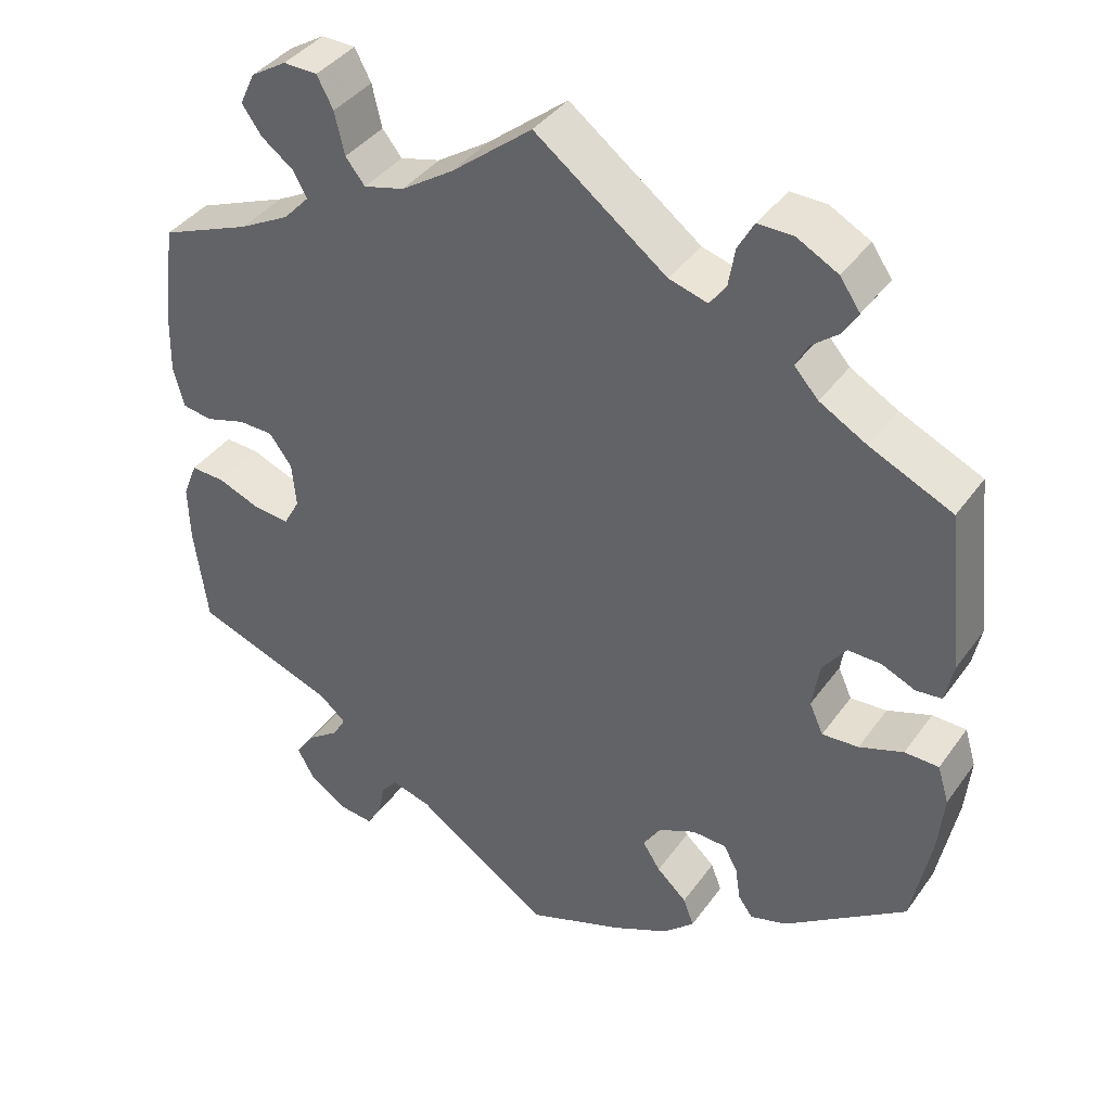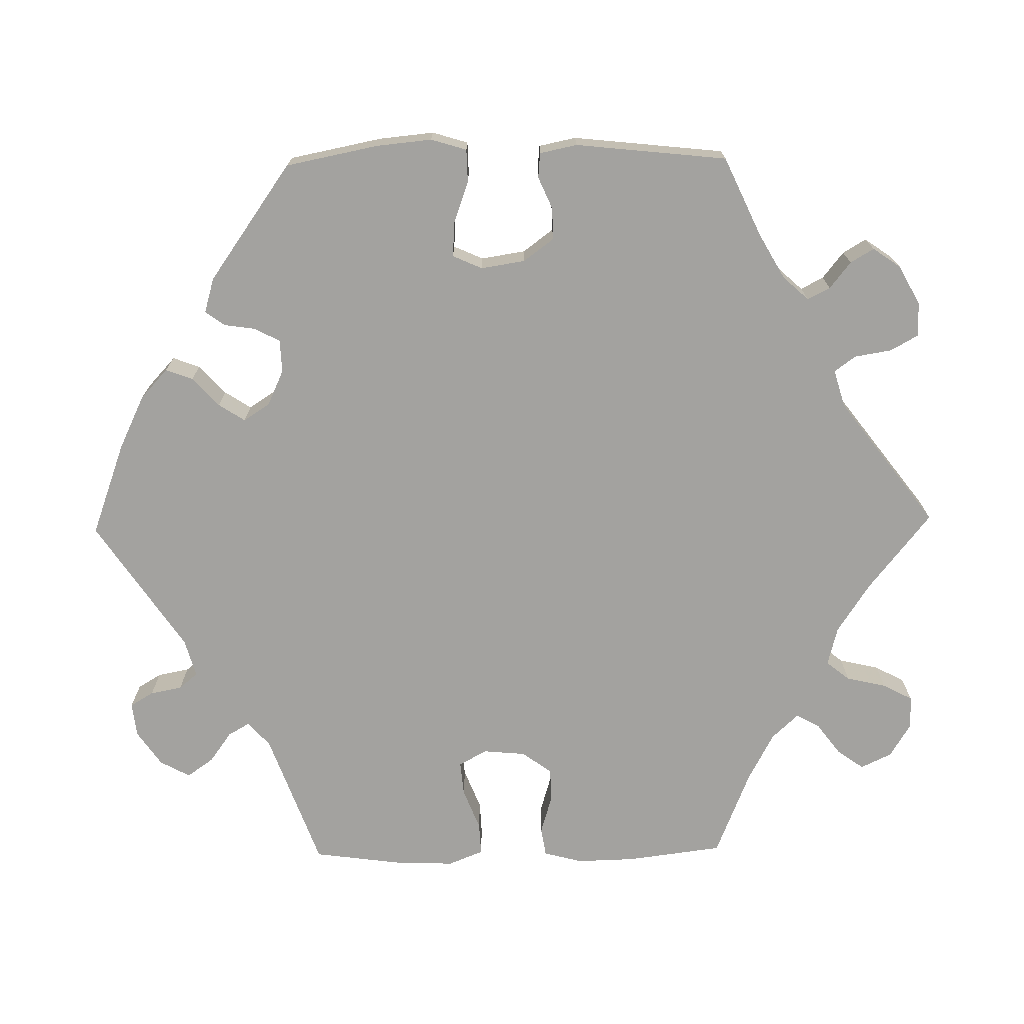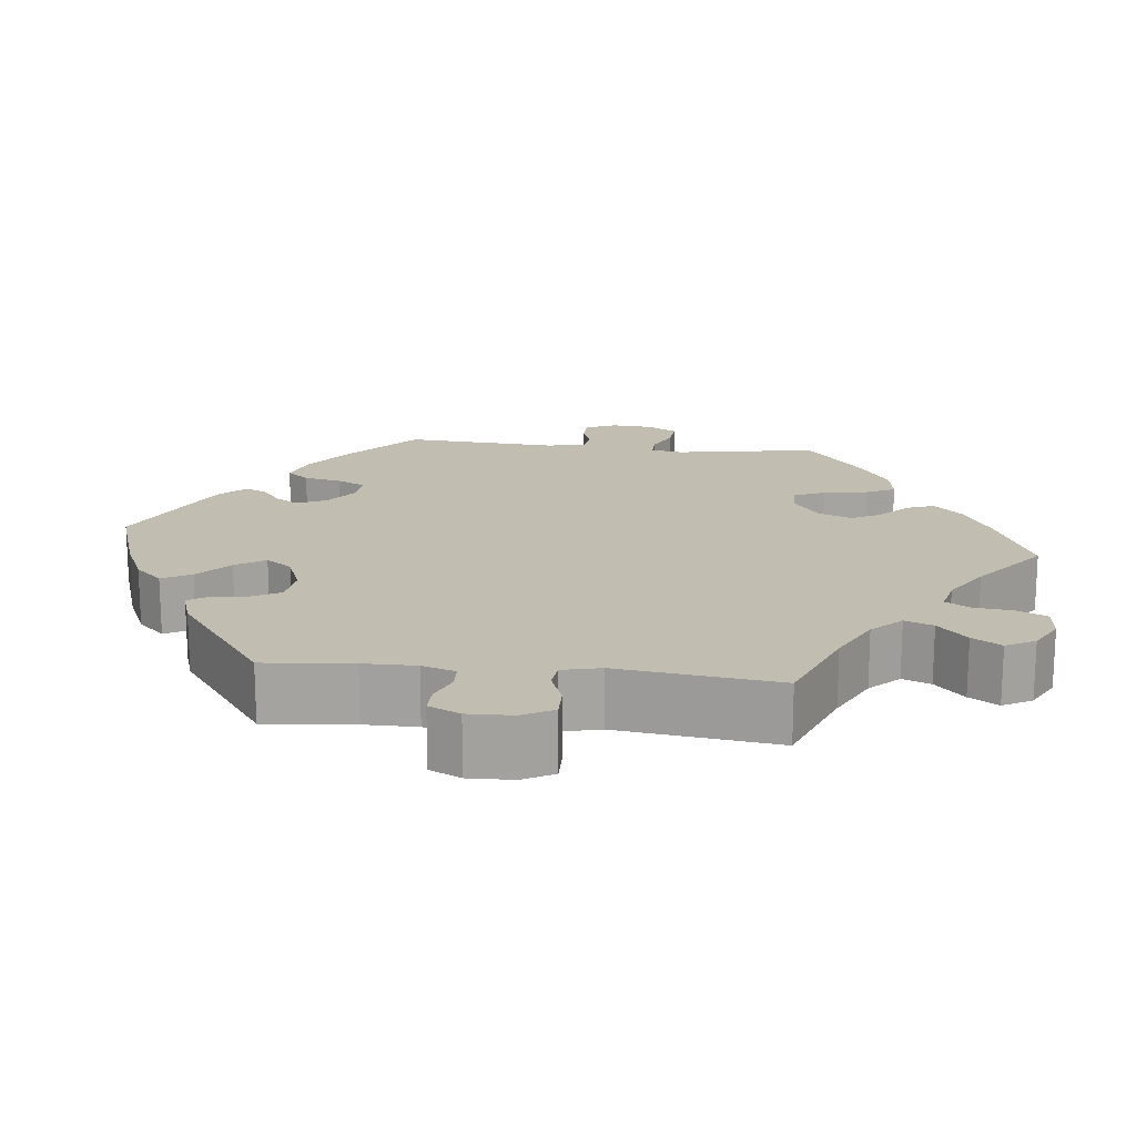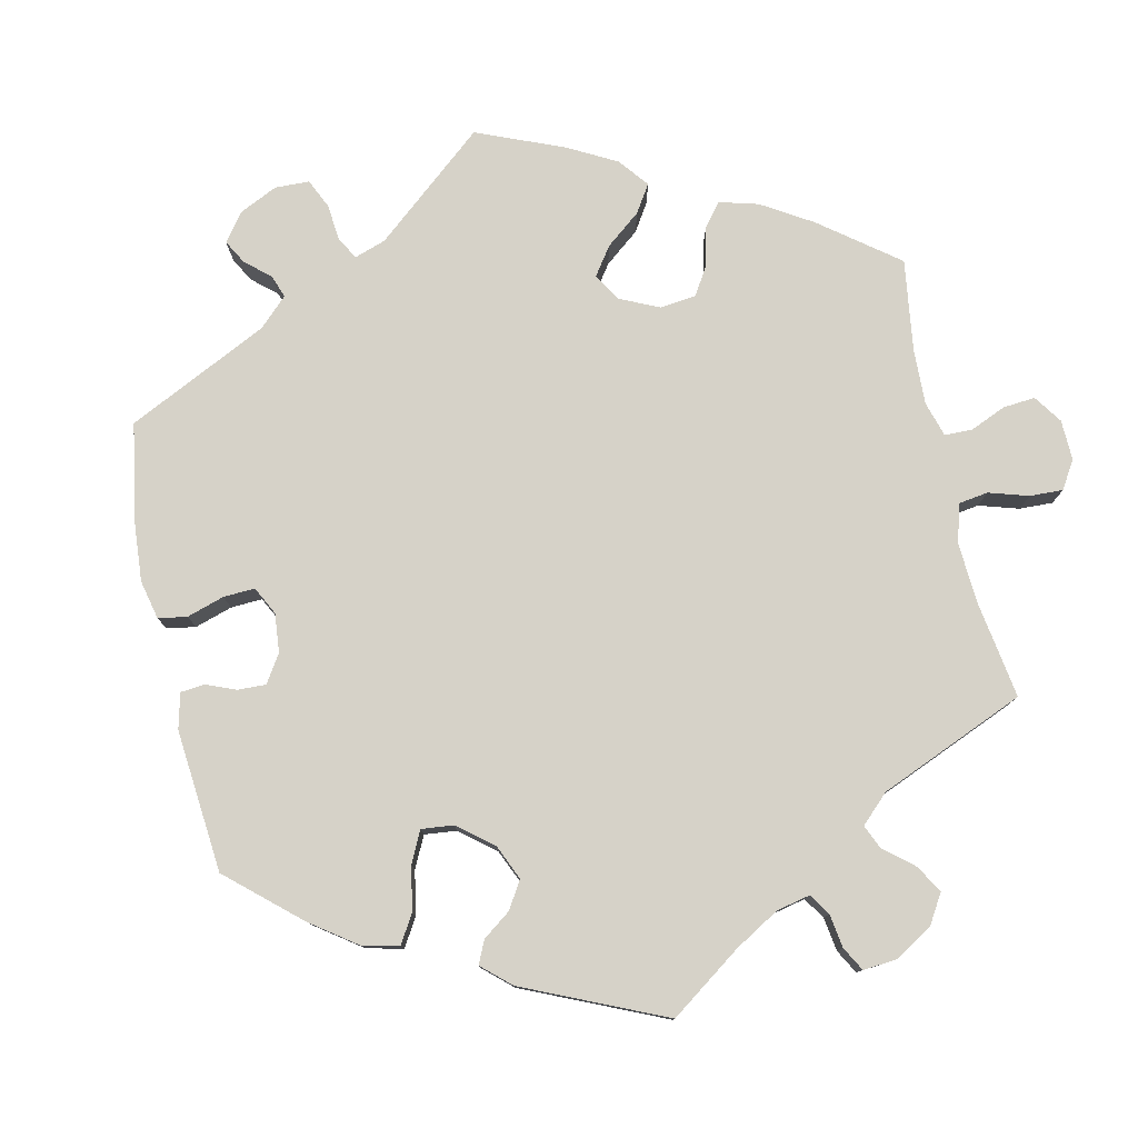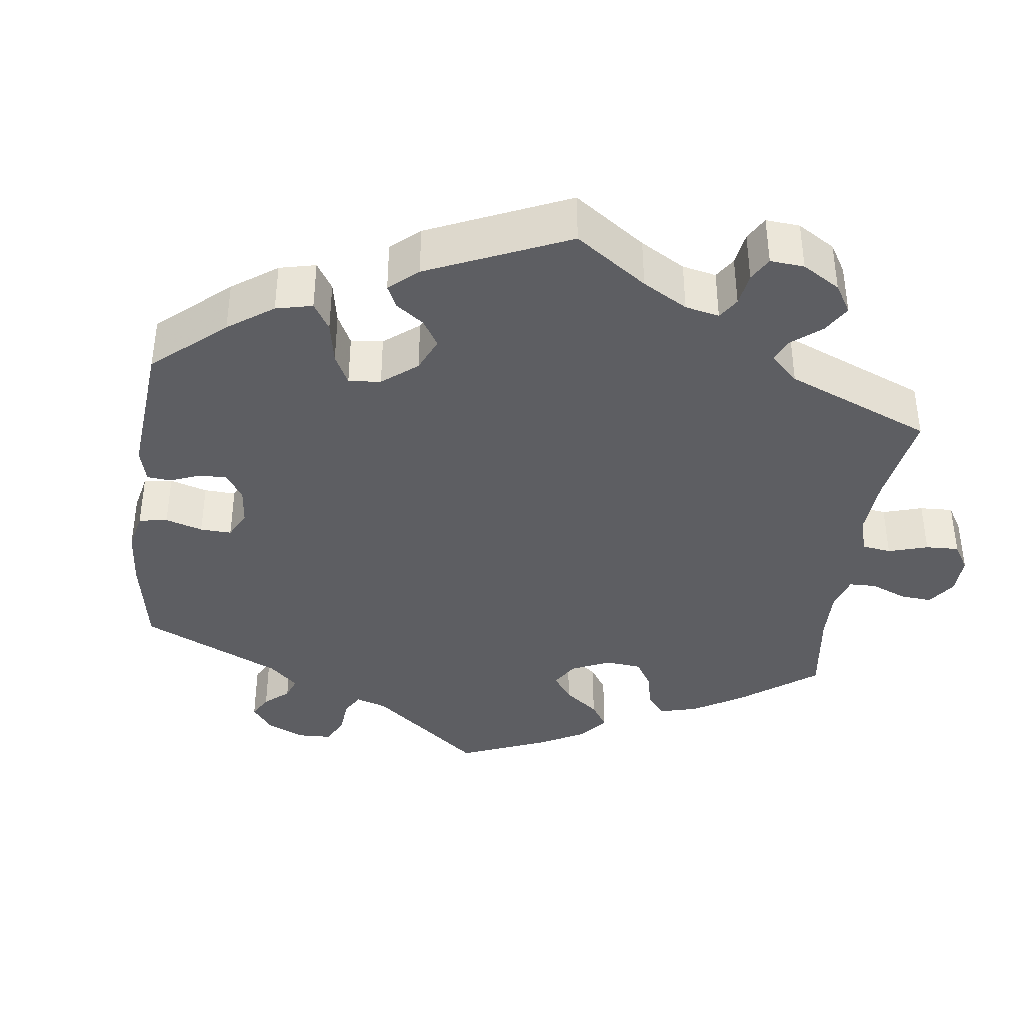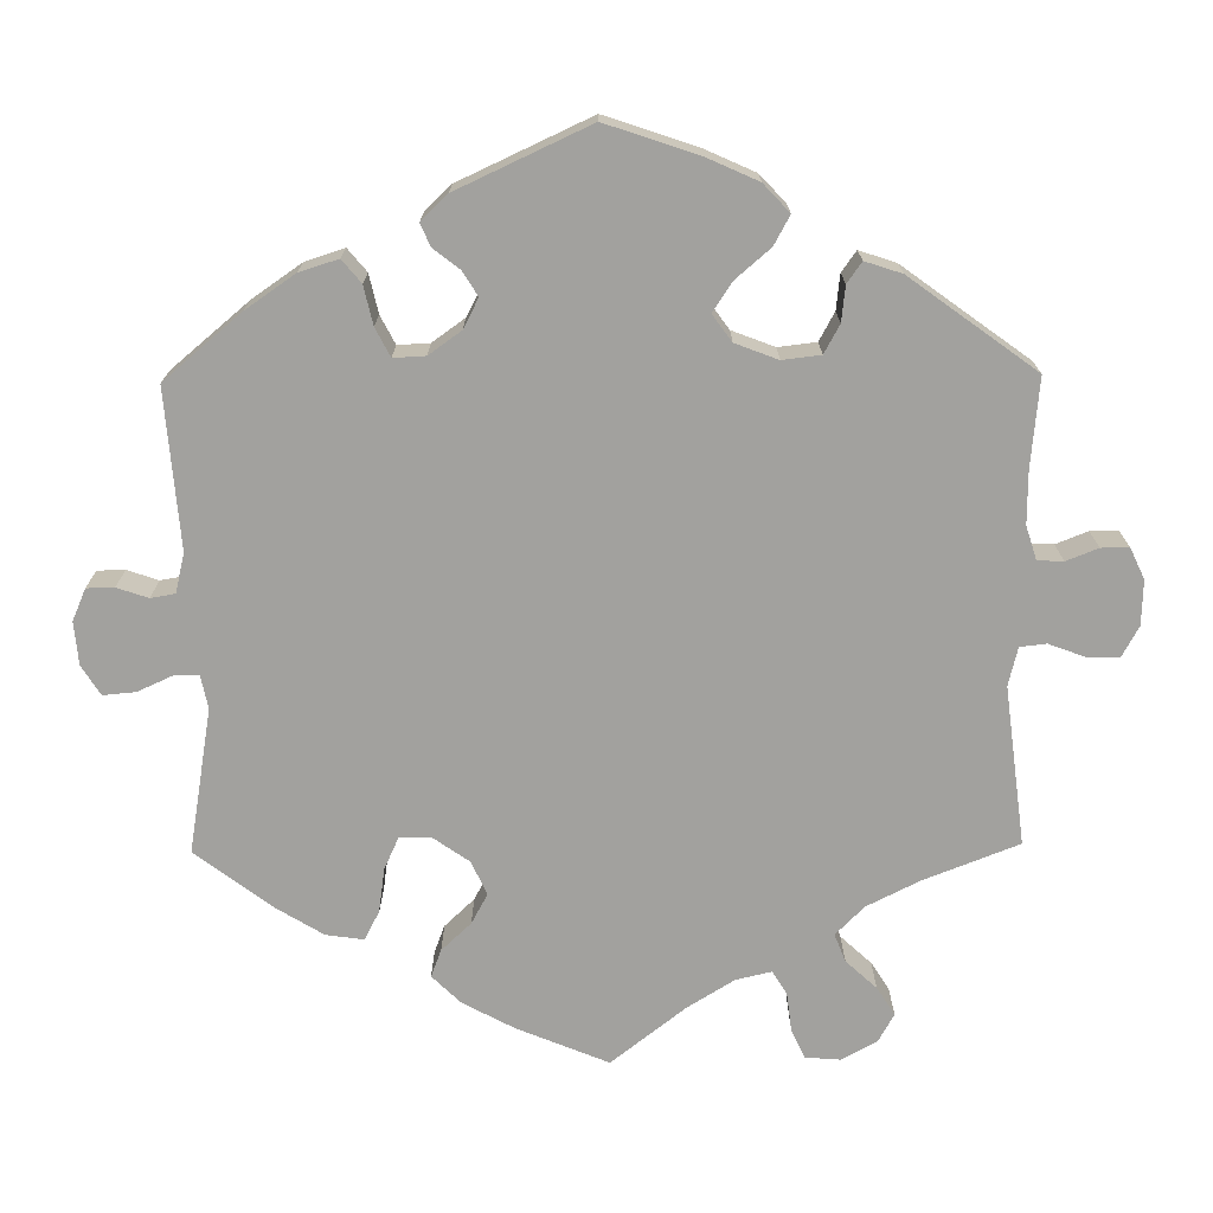
<metadata>
{"format":"obj","ext":"obj","renderer":"f3d","projection":"perspective","resolution":1024,"background":"white","views":[{"elev":39.2,"azim":-148.2,"up":"+Z"},{"elev":-72.6,"azim":-89.1,"up":"+Y"},{"elev":17.0,"azim":-23.6,"up":"+Y"},{"elev":78.2,"azim":-72.5,"up":"+Y"},{"elev":-38.3,"azim":-67.5,"up":"+Y"},{"elev":-72.1,"azim":-119.4,"up":"+Y"}]}
</metadata>
<code>
v -0.398 0.07 0.336
v -0.34 0.07 0.369
v -0.31 0.07 0.402
v -0.325 0.07 0.431
v -0.359 0.07 0.458
v -0.377 0.07 0.488
v -0.352 0.07 0.524
v -0.302 0.07 0.551
v -0.258 0.07 0.552
v -0.238 0.07 0.516
v -0.23 0.07 0.468
v -0.21 0.07 0.441
v -0.162 0.07 0.455
v 0 0.07 0.578
v 0.1 0.07 0.498
v 0.164 0.07 0.456
v 0.214 0.07 0.443
v 0.238 0.07 0.473
v 0.25 0.07 0.525
v 0.27 0.07 0.563
v 0.312 0.07 0.564
v 0.356 0.07 0.537
v 0.375 0.07 0.497
v 0.351 0.07 0.463
v 0.311 0.07 0.433
v 0.294 0.07 0.402
v 0.326 0.07 0.368
v 0.388 0.07 0.335
v 0.5 0.07 0.29
v 0.516 0.07 0.166
v 0.518 0.07 0.091
v 0.505 0.07 0.041
v 0.468 0.07 0.035
v 0.418 0.07 0.05
v 0.375 0.07 0.049
v 0.347 0.07 0.011
v 0.342 0.07 -0.044
v 0.362 0.07 -0.08
v 0.406 0.07 -0.076
v 0.459 0.07 -0.055
v 0.501 0.07 -0.053
v 0.519 0.07 -0.098
v 0.517 0.07 -0.169
v 0.501 0.07 -0.289
v 0.326 0.07 -0.353
v 0.294 0.07 -0.381
v 0.31 0.07 -0.409
v 0.349 0.07 -0.437
v 0.373 0.07 -0.471
v 0.352 0.07 -0.51
v 0.307 0.07 -0.541
v 0.263 0.07 -0.546
v 0.245 0.07 -0.516
v 0.237 0.07 -0.475
v 0.217 0.07 -0.451
v 0.168 0.07 -0.465
v 0.001 0.07 -0.578
v -0.119 0.07 -0.534
v -0.188 0.07 -0.501
v -0.226 0.07 -0.466
v -0.213 0.07 -0.431
v -0.176 0.07 -0.397
v -0.154 0.07 -0.363
v -0.176 0.07 -0.329
v -0.222 0.07 -0.308
v -0.264 0.07 -0.31
v -0.281 0.07 -0.342
v -0.287 0.07 -0.383
v -0.305 0.07 -0.408
v -0.35 0.07 -0.395
v -0.5 0.07 -0.289
v -0.524 0.07 -0.169
v -0.531 0.07 -0.098
v -0.517 0.07 -0.052
v -0.475 0.07 -0.051
v -0.421 0.07 -0.07
v -0.376 0.07 -0.073
v -0.359 0.07 -0.035
v -0.368 0.07 0.022
v -0.397 0.07 0.061
v -0.438 0.07 0.06
v -0.479 0.07 0.042
v -0.511 0.07 0.045
v -0.521 0.07 0.093
v -0.5 0.07 0.289
v -0.398 0 0.336
v -0.34 0 0.369
v -0.31 0 0.402
v -0.325 0 0.431
v -0.359 0 0.458
v -0.377 0 0.488
v -0.352 0 0.524
v -0.302 0 0.551
v -0.258 0 0.552
v -0.238 0 0.516
v -0.23 0 0.468
v -0.21 0 0.441
v -0.162 0 0.455
v 0 0 0.578
v 0.1 0 0.498
v 0.164 0 0.456
v 0.214 0 0.443
v 0.238 0 0.473
v 0.25 0 0.525
v 0.27 0 0.563
v 0.312 0 0.564
v 0.356 0 0.537
v 0.375 0 0.497
v 0.351 0 0.463
v 0.311 0 0.433
v 0.294 0 0.402
v 0.326 0 0.368
v 0.388 0 0.335
v 0.5 0 0.29
v 0.516 0 0.166
v 0.518 0 0.091
v 0.505 0 0.041
v 0.468 0 0.035
v 0.418 0 0.05
v 0.375 0 0.049
v 0.347 0 0.011
v 0.342 0 -0.044
v 0.362 0 -0.08
v 0.406 0 -0.076
v 0.459 0 -0.055
v 0.501 0 -0.053
v 0.519 0 -0.098
v 0.517 0 -0.169
v 0.501 0 -0.289
v 0.326 0 -0.353
v 0.294 0 -0.381
v 0.31 0 -0.409
v 0.349 0 -0.437
v 0.373 0 -0.471
v 0.352 0 -0.51
v 0.307 0 -0.541
v 0.263 0 -0.546
v 0.245 0 -0.516
v 0.237 0 -0.475
v 0.217 0 -0.451
v 0.168 0 -0.465
v 0.001 0 -0.578
v -0.119 0 -0.534
v -0.188 0 -0.501
v -0.226 0 -0.466
v -0.213 0 -0.431
v -0.176 0 -0.397
v -0.154 0 -0.363
v -0.176 0 -0.329
v -0.222 0 -0.308
v -0.264 0 -0.31
v -0.281 0 -0.342
v -0.287 0 -0.383
v -0.305 0 -0.408
v -0.35 0 -0.395
v -0.5 0 -0.289
v -0.524 0 -0.169
v -0.531 0 -0.098
v -0.517 0 -0.052
v -0.475 0 -0.051
v -0.421 0 -0.07
v -0.376 0 -0.073
v -0.359 0 -0.035
v -0.368 0 0.022
v -0.397 0 0.061
v -0.438 0 0.06
v -0.479 0 0.042
v -0.511 0 0.045
v -0.521 0 0.093
v -0.5 0 0.289
f 84 85 1
f 81 82 83 84
f 80 81 84 1
f 79 80 1 2
f 78 79 2 3
f 73 74 75 76
f 73 76 77
f 72 73 77
f 71 72 77
f 70 71 77
f 67 68 69 70
f 66 67 70 77
f 65 66 77 78
f 59 60 61 62
f 59 62 63
f 56 57 58 59
f 55 56 59 63
f 51 52 53 54
f 51 54 55
f 50 51 55
f 47 48 49 50
f 46 47 50 55
f 42 43 44 45
f 42 45 46
f 39 40 41 42
f 38 39 42 46
f 37 38 46 55
f 31 32 33 34
f 31 34 35
f 28 29 30 31
f 27 28 31 35
f 26 27 35 36
f 22 23 24 25
f 22 25 26
f 21 22 26
f 18 19 20 21
f 17 18 21 26
f 16 17 26 36
f 13 14 15
f 12 13 15 16
f 8 9 10 11
f 8 11 12
f 7 8 12
f 4 5 6 7
f 3 4 7 12
f 64 65 78 3
f 37 55 63 64
f 16 36 37 64
f 3 12 16 64
f 86 170 169
f 169 168 167 166
f 86 169 166 165
f 87 86 165 164
f 88 87 164 163
f 161 160 159 158
f 162 161 158
f 162 158 157
f 162 157 156
f 162 156 155
f 155 154 153 152
f 162 155 152 151
f 163 162 151 150
f 147 146 145 144
f 148 147 144
f 144 143 142 141
f 148 144 141 140
f 139 138 137 136
f 140 139 136
f 140 136 135
f 135 134 133 132
f 140 135 132 131
f 130 129 128 127
f 131 130 127
f 127 126 125 124
f 131 127 124 123
f 140 131 123 122
f 119 118 117 116
f 120 119 116
f 116 115 114 113
f 120 116 113 112
f 121 120 112 111
f 110 109 108 107
f 111 110 107
f 111 107 106
f 106 105 104 103
f 111 106 103 102
f 121 111 102 101
f 100 99 98
f 101 100 98 97
f 96 95 94 93
f 97 96 93
f 97 93 92
f 92 91 90 89
f 97 92 89 88
f 88 163 150 149
f 149 148 140 122
f 149 122 121 101
f 149 101 97 88
f 1 86 87 2
f 2 87 88 3
f 3 88 89 4
f 4 89 90 5
f 5 90 91 6
f 6 91 92 7
f 7 92 93 8
f 8 93 94 9
f 9 94 95 10
f 10 95 96 11
f 11 96 97 12
f 12 97 98 13
f 13 98 99 14
f 14 99 100 15
f 15 100 101 16
f 16 101 102 17
f 17 102 103 18
f 18 103 104 19
f 19 104 105 20
f 20 105 106 21
f 21 106 107 22
f 22 107 108 23
f 23 108 109 24
f 24 109 110 25
f 25 110 111 26
f 26 111 112 27
f 27 112 113 28
f 28 113 114 29
f 29 114 115 30
f 30 115 116 31
f 31 116 117 32
f 32 117 118 33
f 33 118 119 34
f 34 119 120 35
f 35 120 121 36
f 36 121 122 37
f 37 122 123 38
f 38 123 124 39
f 39 124 125 40
f 40 125 126 41
f 41 126 127 42
f 42 127 128 43
f 43 128 129 44
f 44 129 130 45
f 45 130 131 46
f 46 131 132 47
f 47 132 133 48
f 48 133 134 49
f 49 134 135 50
f 50 135 136 51
f 51 136 137 52
f 52 137 138 53
f 53 138 139 54
f 54 139 140 55
f 55 140 141 56
f 56 141 142 57
f 57 142 143 58
f 58 143 144 59
f 59 144 145 60
f 60 145 146 61
f 61 146 147 62
f 62 147 148 63
f 63 148 149 64
f 64 149 150 65
f 65 150 151 66
f 66 151 152 67
f 67 152 153 68
f 68 153 154 69
f 69 154 155 70
f 70 155 156 71
f 71 156 157 72
f 72 157 158 73
f 73 158 159 74
f 74 159 160 75
f 75 160 161 76
f 76 161 162 77
f 77 162 163 78
f 78 163 164 79
f 79 164 165 80
f 80 165 166 81
f 81 166 167 82
f 82 167 168 83
f 83 168 169 84
f 84 169 170 85
f 85 170 86 1

</code>
